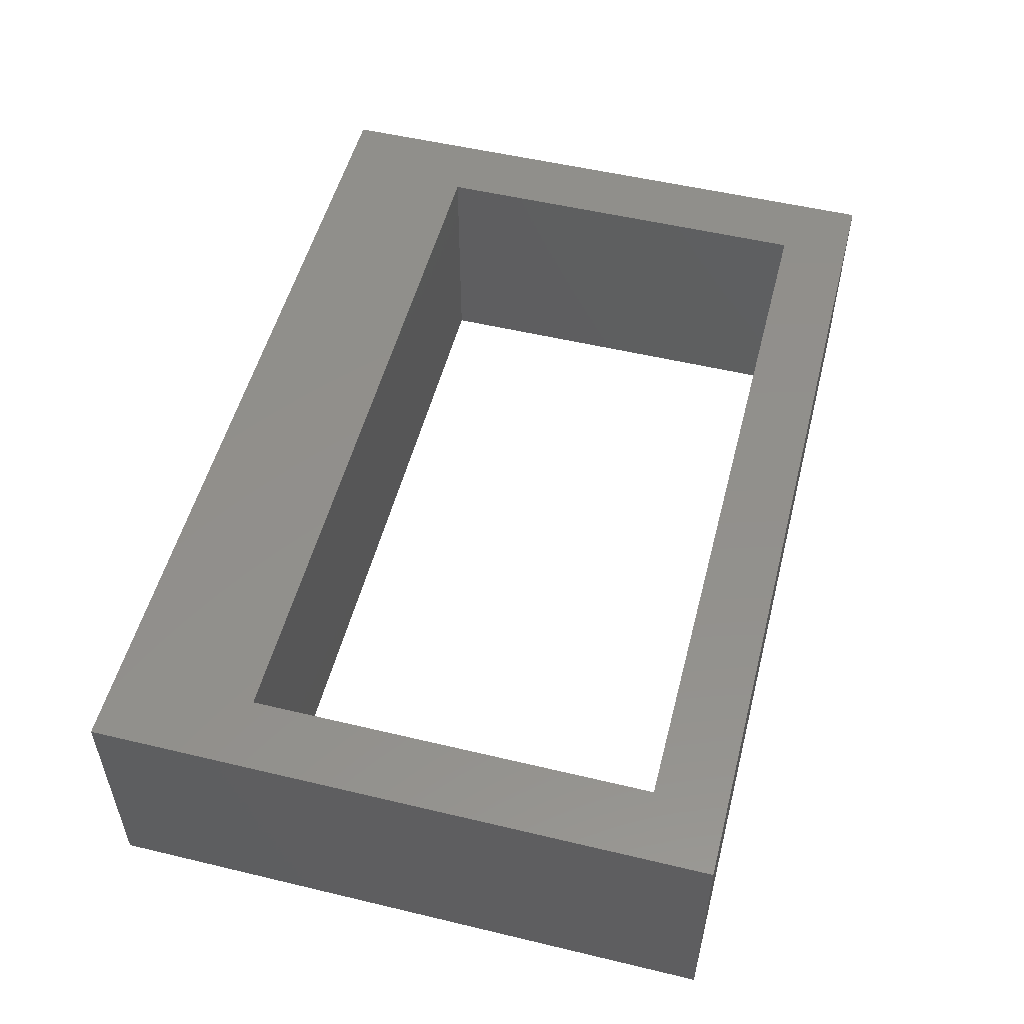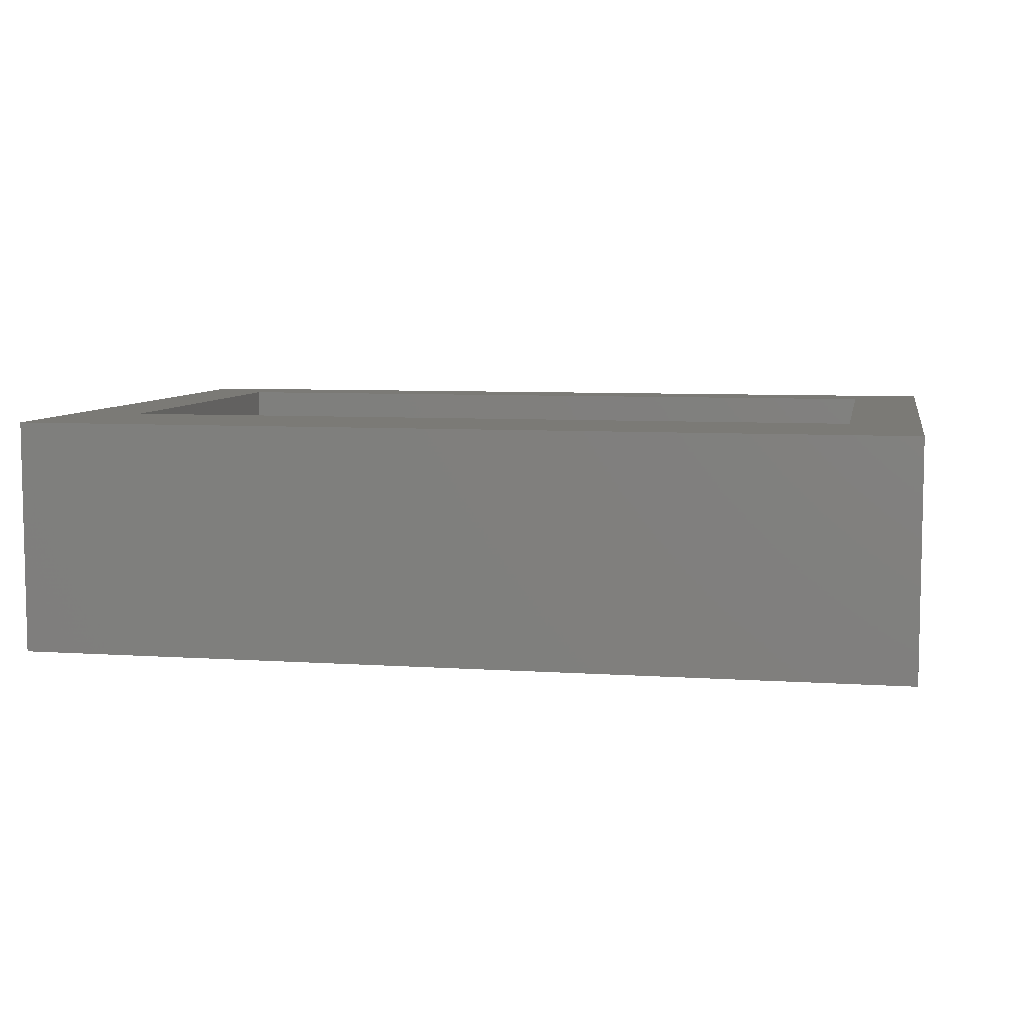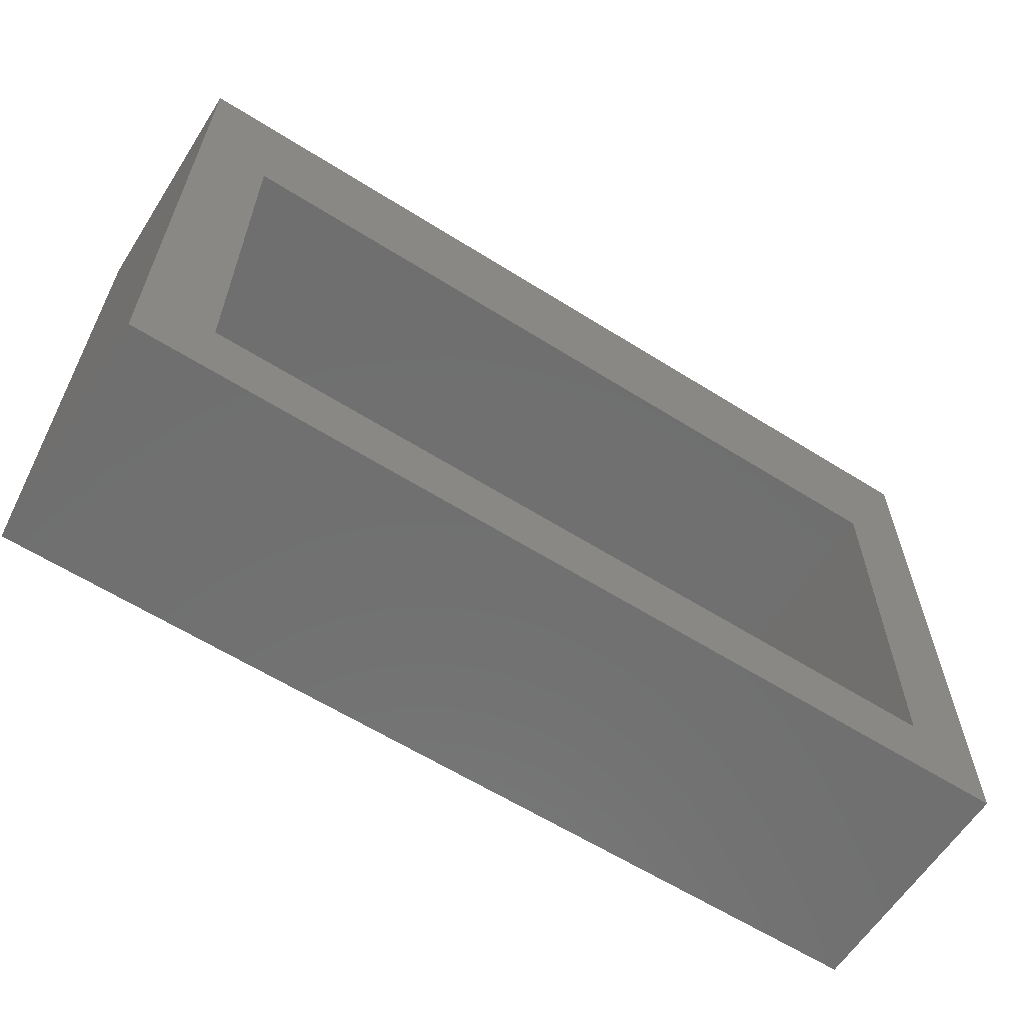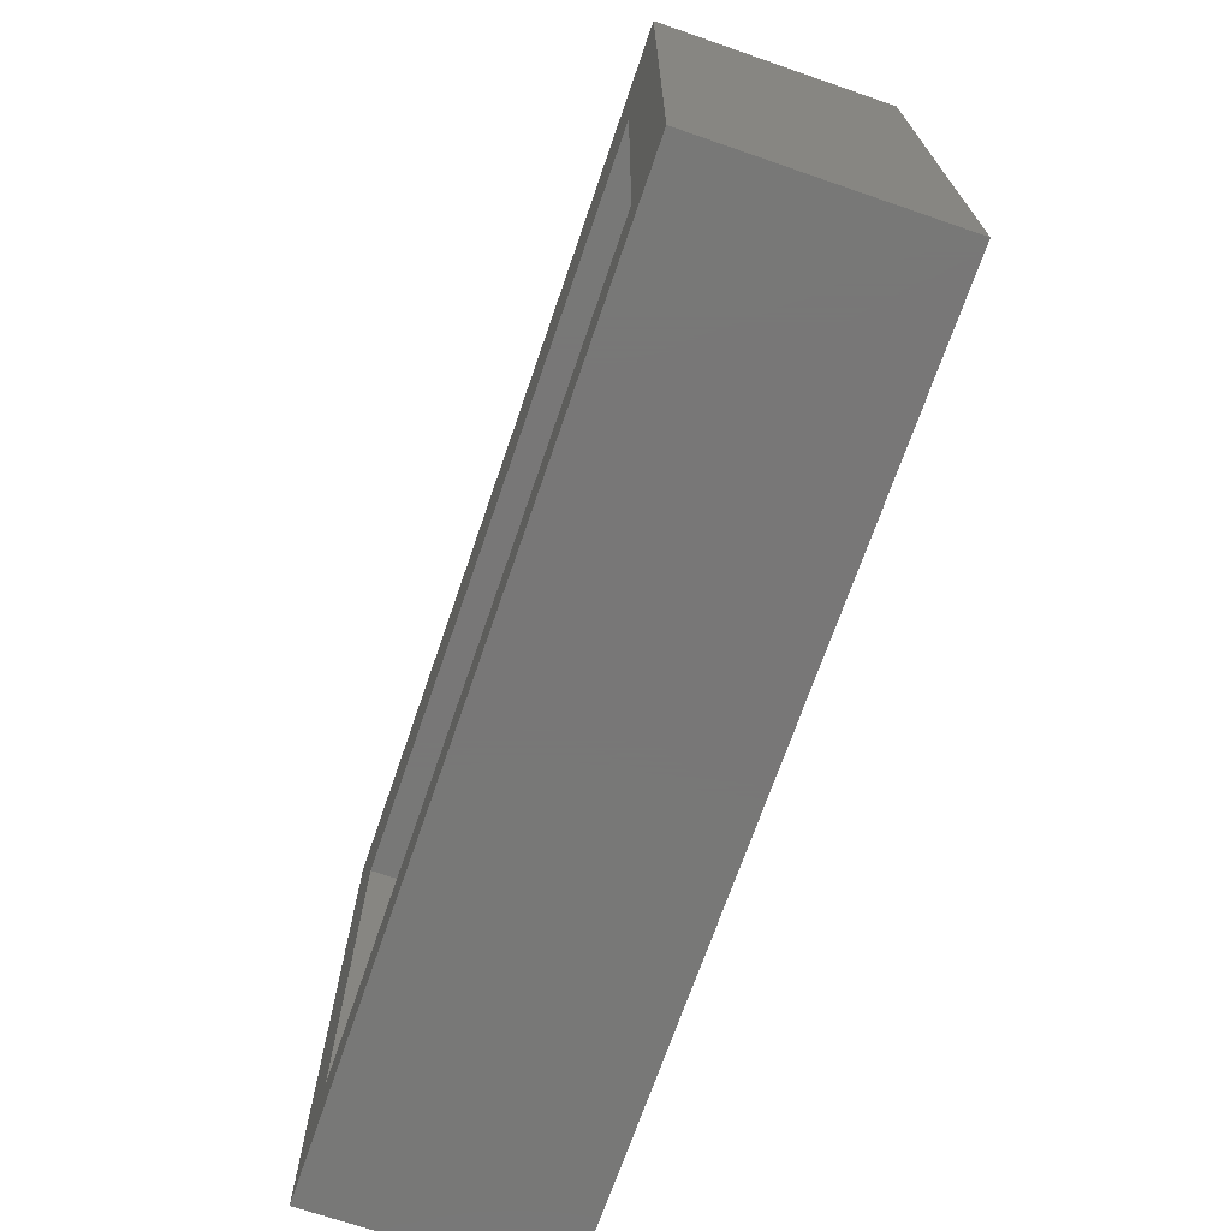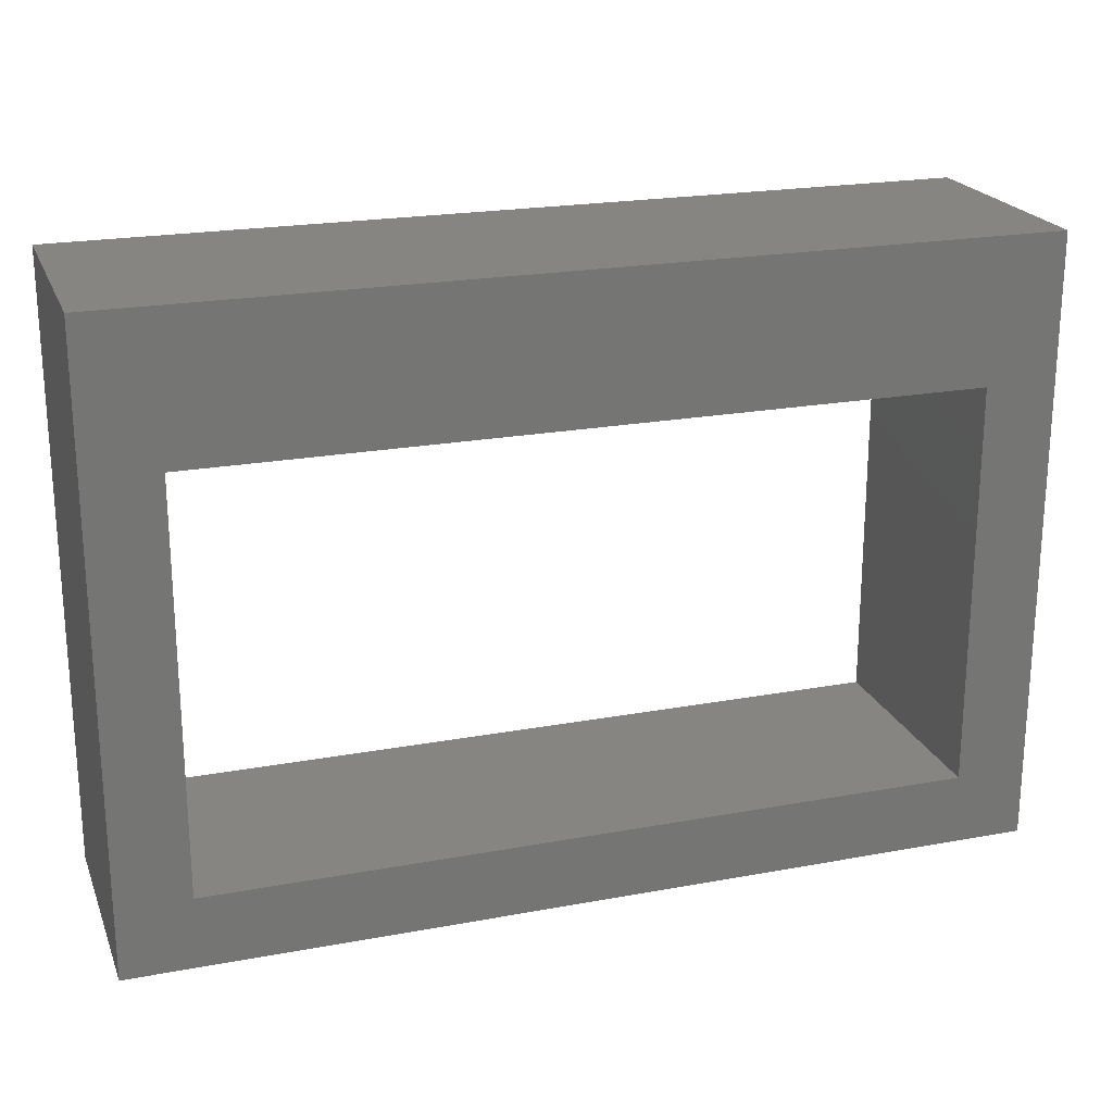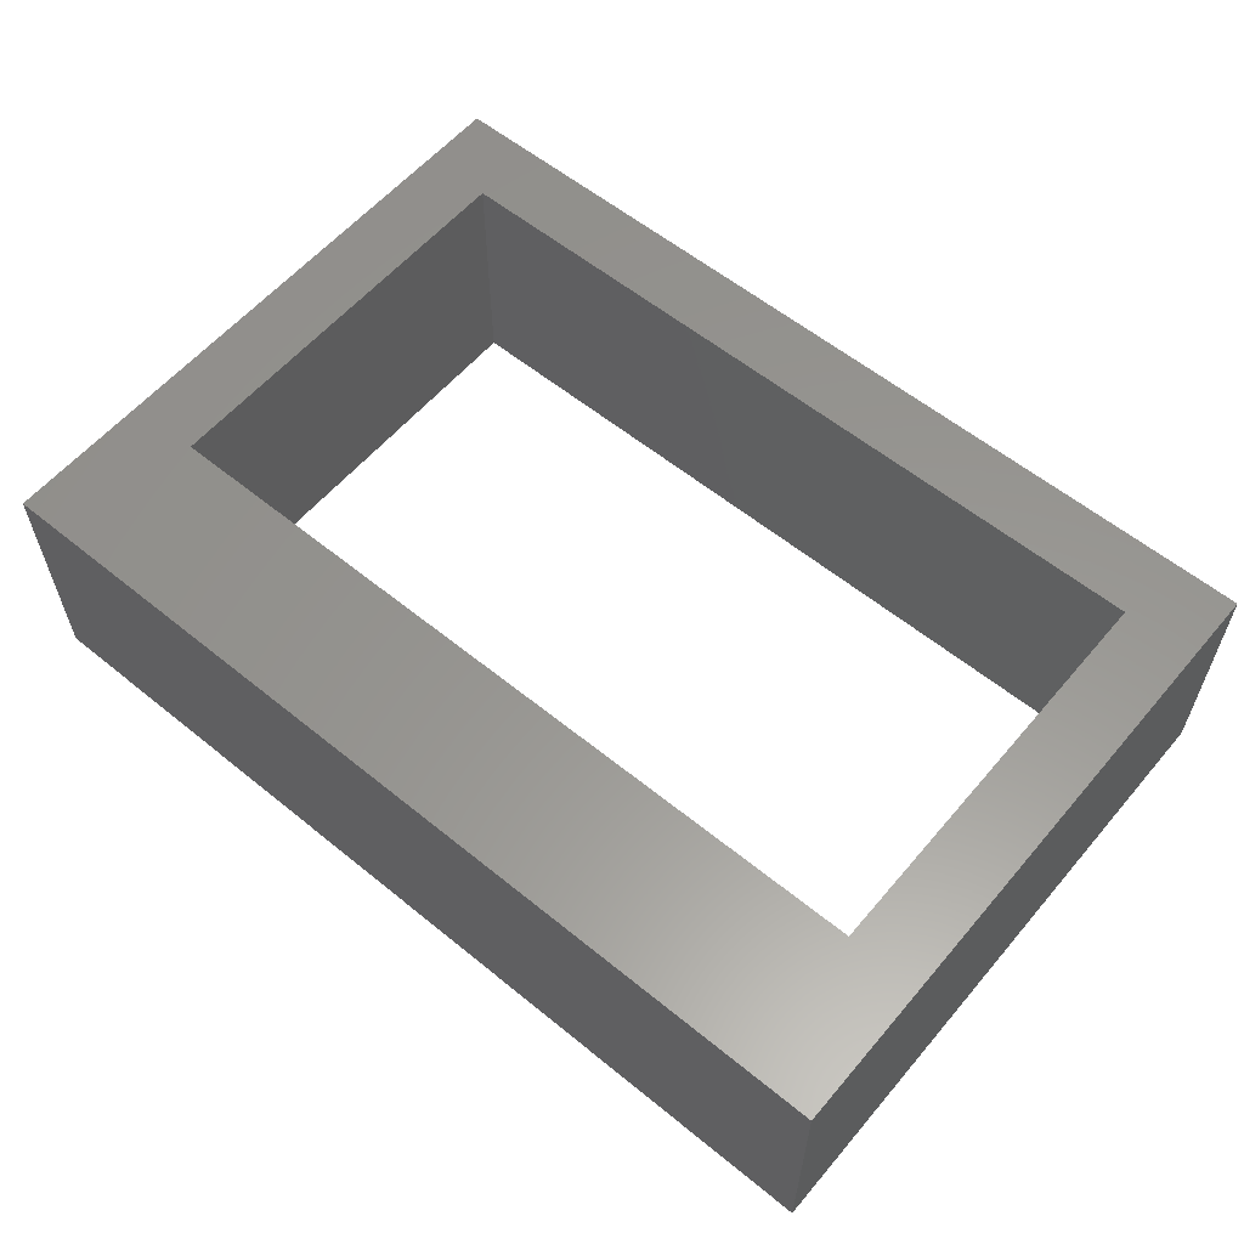
<metadata>
{"format":"stl","ext":"stl","renderer":"f3d","projection":"perspective","resolution":1024,"background":"white","views":[{"elev":52.7,"azim":-75.6,"up":"+Z"},{"elev":7.0,"azim":-169.0,"up":"+Z"},{"elev":-61.6,"azim":147.4,"up":"+Y"},{"elev":-70.3,"azim":71.0,"up":"+Y"},{"elev":21.6,"azim":-18.1,"up":"+Y"},{"elev":58.6,"azim":-140.0,"up":"+Z"}]}
</metadata>
<code>
# stl→obj: 16 verts, 32 faces
v -19 -11.5 -5
v -19 -11.5 5
v -19 14.5 -5
v -19 14.5 5
v 19 -11.5 -5
v 19 -11.5 5
v 16 -8.5 -5
v -16 -8.5 -5
v 16 8.5 -5
v 19 14.5 -5
v -16 8.5 -5
v 19 14.5 5
v -16 -8.5 5
v -16 8.5 5
v 16 8.5 5
v 16 -8.5 5
f 1 2 3
f 3 2 4
f 2 1 5
f 6 2 5
f 7 5 8
f 9 3 10
f 1 3 11
f 1 11 8
f 1 8 5
f 5 7 10
f 7 9 10
f 11 3 9
f 3 4 10
f 10 4 12
f 13 2 6
f 4 2 13
f 14 15 4
f 4 13 14
f 12 15 6
f 12 4 15
f 15 16 6
f 16 13 6
f 6 5 10
f 12 6 10
f 11 14 13
f 8 11 13
f 9 15 14
f 11 9 14
f 15 9 16
f 16 9 7
f 16 7 13
f 13 7 8

</code>
